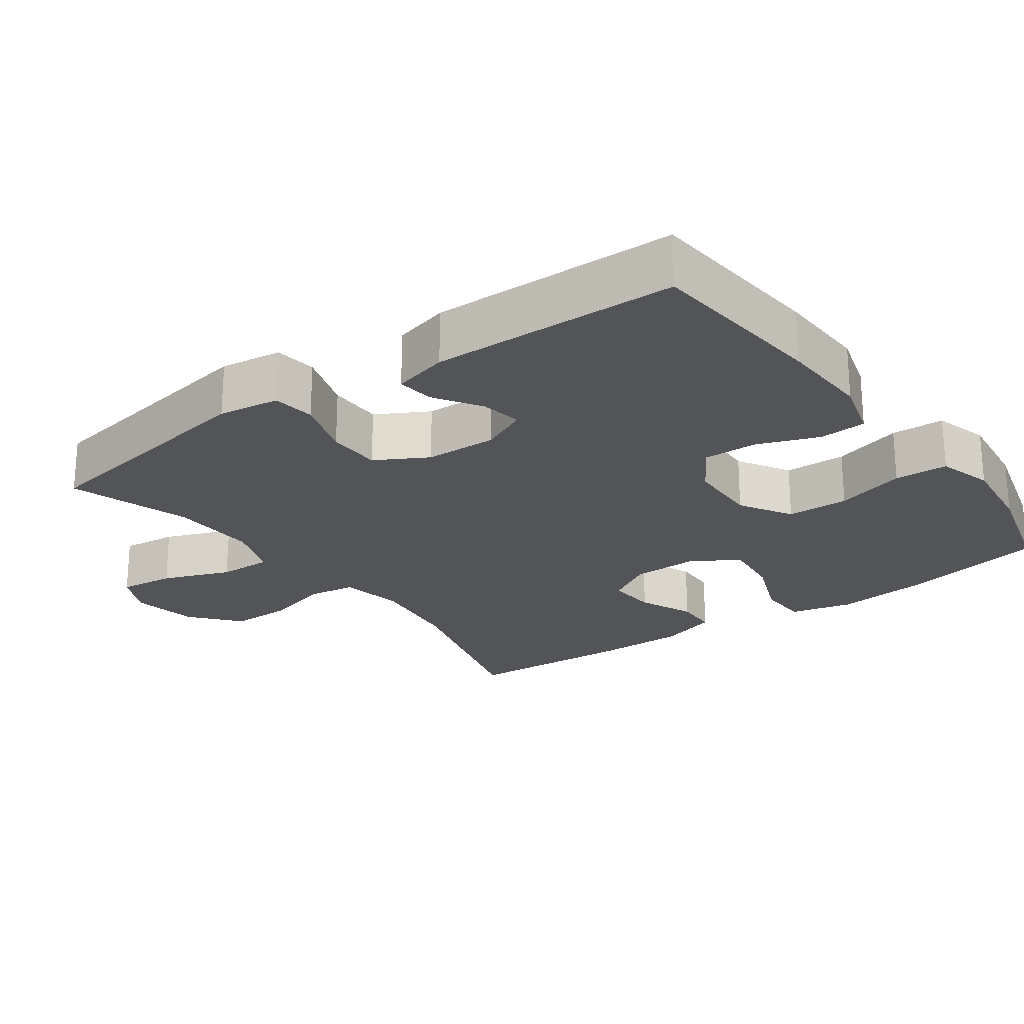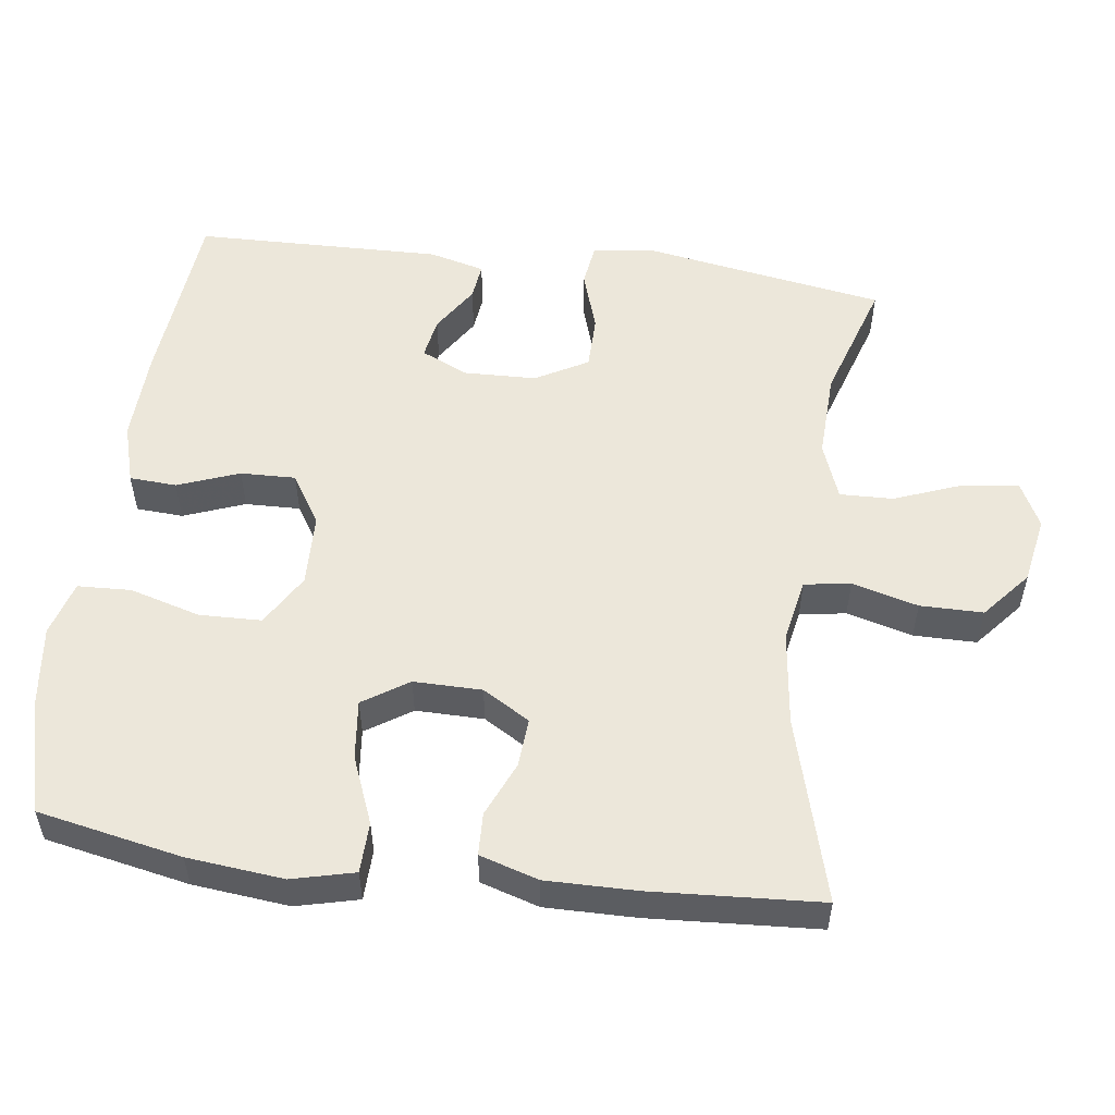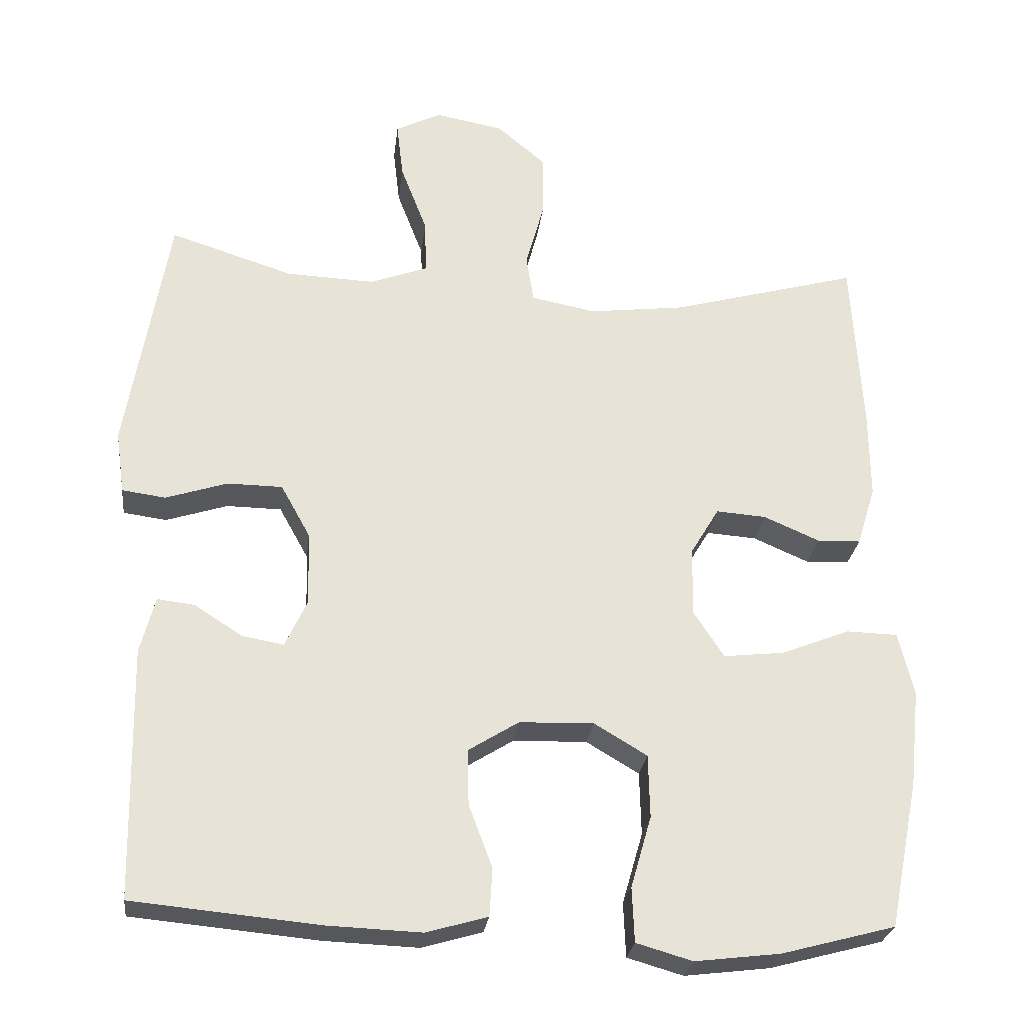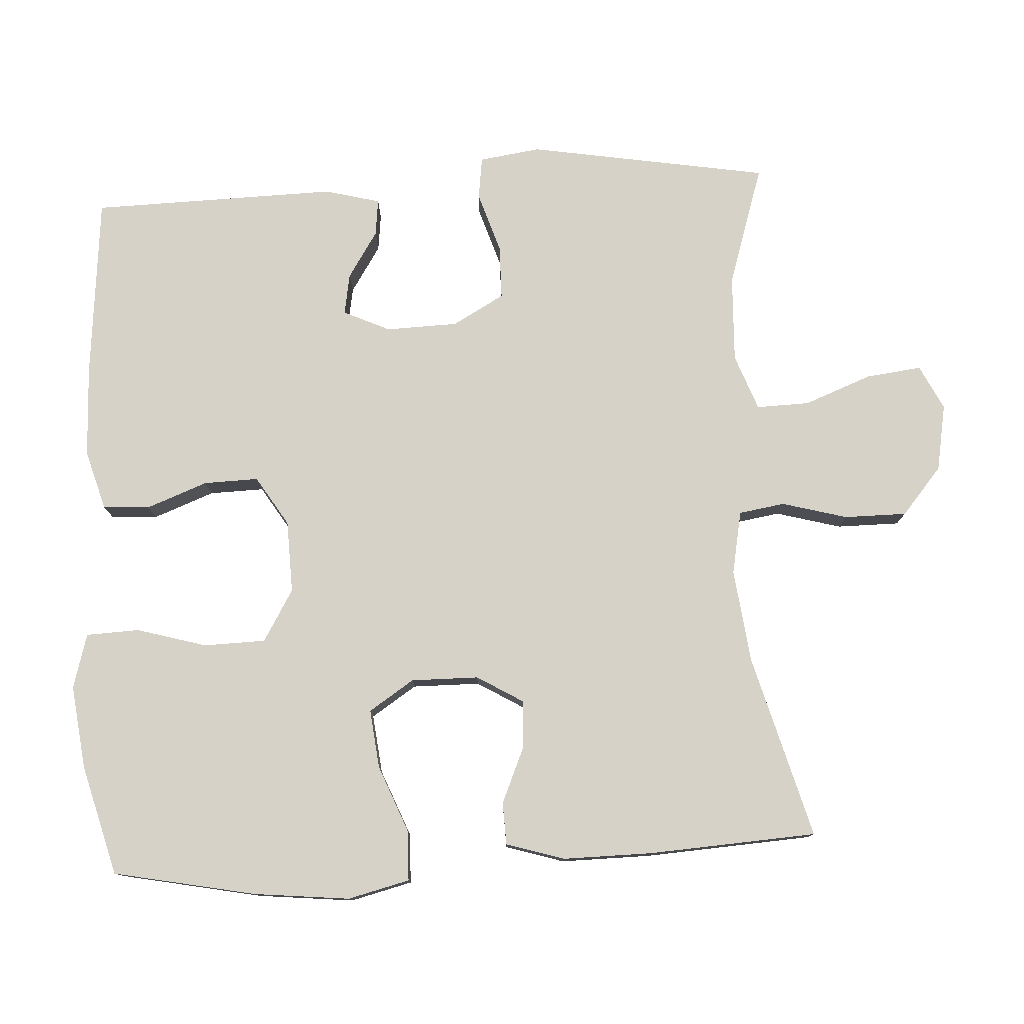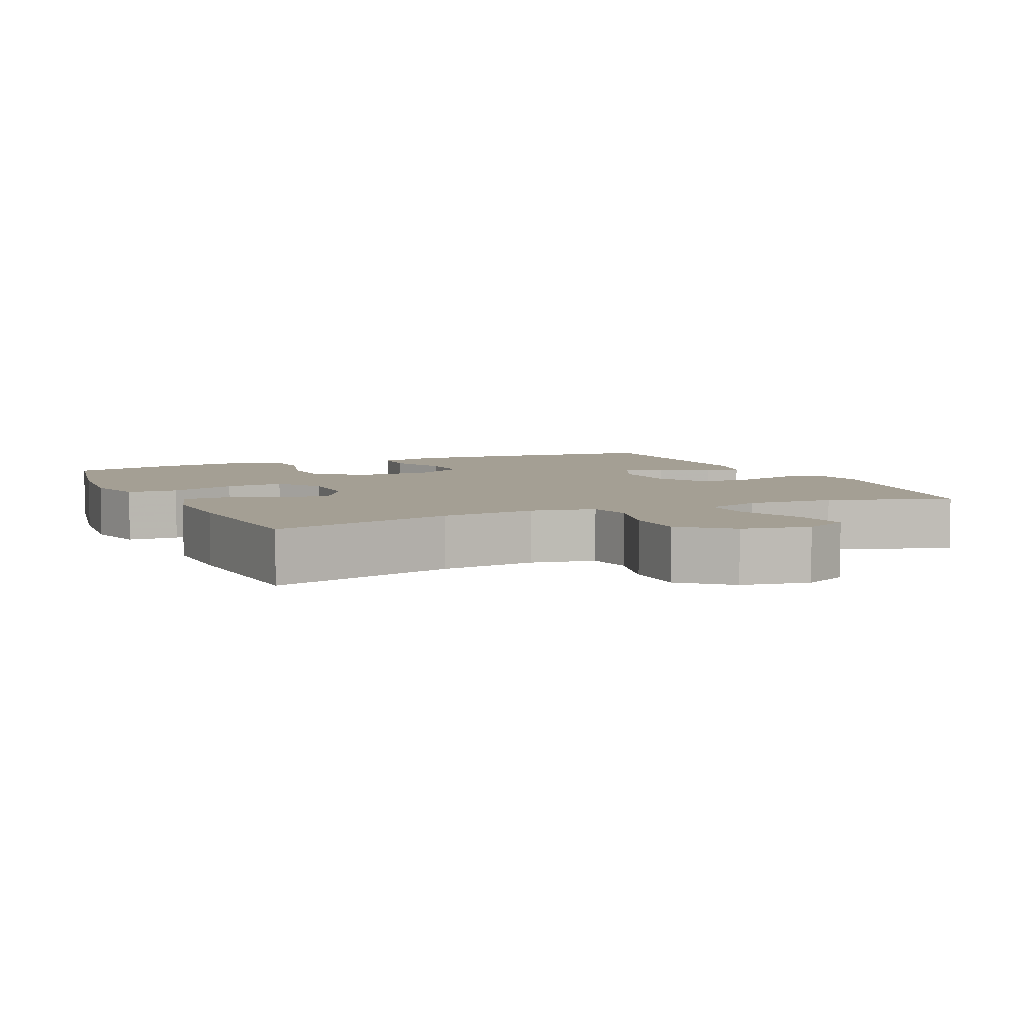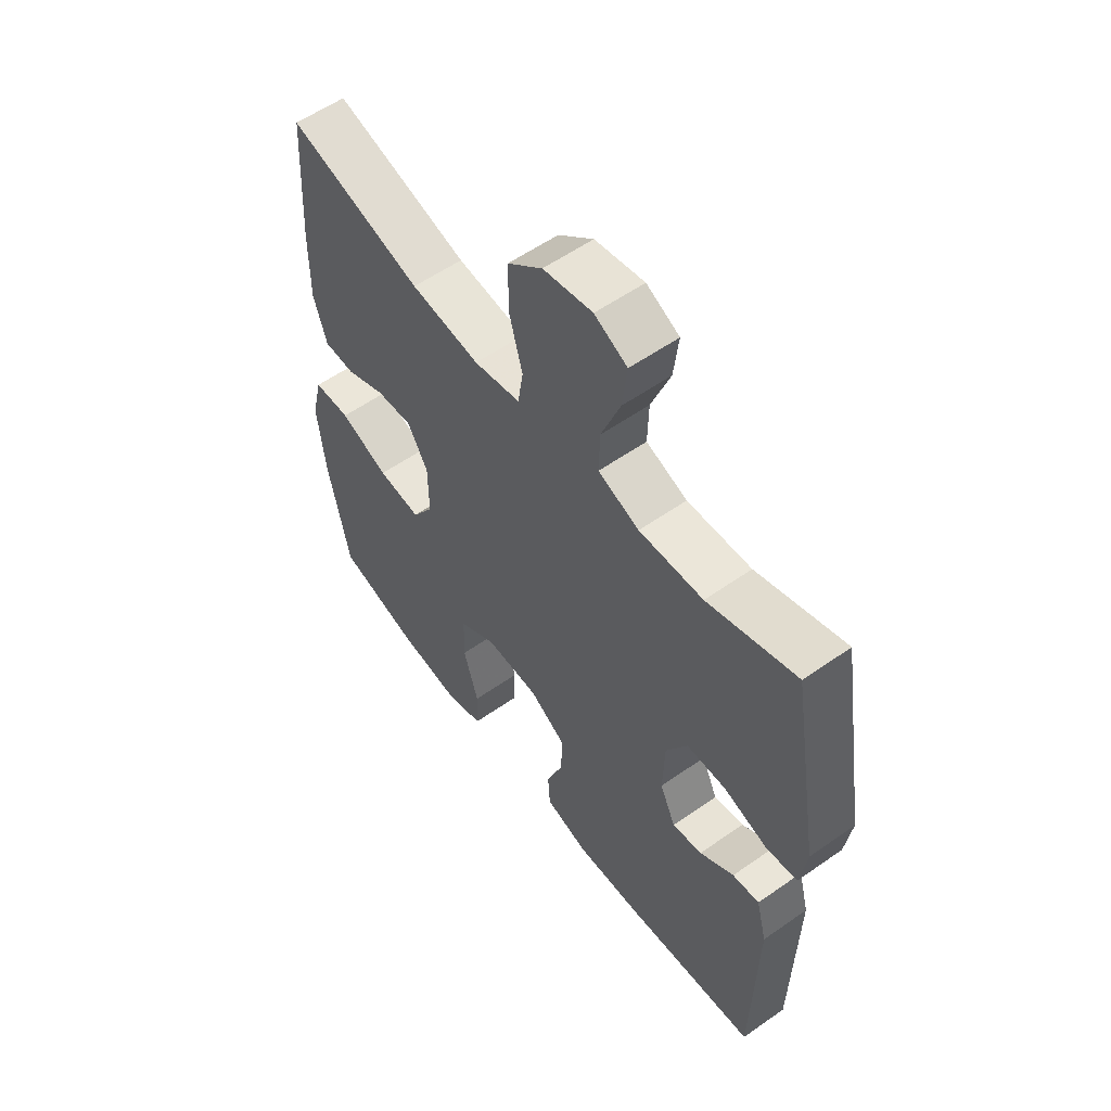
<metadata>
{"format":"obj","ext":"obj","renderer":"f3d","projection":"perspective","resolution":1024,"background":"white","views":[{"elev":-23.2,"azim":125.9,"up":"+Y"},{"elev":53.7,"azim":-82.6,"up":"+Y"},{"elev":-26.5,"azim":173.3,"up":"+Z"},{"elev":78.1,"azim":-93.2,"up":"+Y"},{"elev":5.6,"azim":-24.2,"up":"+Y"},{"elev":57.0,"azim":53.8,"up":"+Z"}]}
</metadata>
<code>
v -0.5 0.07 -0.5
v -0.54 0.07 -0.301
v -0.554 0.07 -0.168
v -0.533 0.07 -0.082
v -0.463 0.07 -0.08
v -0.37 0.07 -0.117
v -0.288 0.07 -0.126
v -0.247 0.07 -0.063
v -0.248 0.07 0.031
v -0.287 0.07 0.096
v -0.355 0.07 0.091
v -0.431 0.07 0.058
v -0.49 0.07 0.06
v -0.515 0.07 0.141
v -0.514 0.07 0.266
v -0.5 0.07 0.5
v -0.245 0.07 0.43
v -0.114 0.07 0.414
v -0.026 0.07 0.431
v -0.016 0.07 0.495
v -0.041 0.07 0.586
v -0.041 0.07 0.673
v 0.025 0.07 0.729
v 0.118 0.07 0.746
v 0.18 0.07 0.715
v 0.171 0.07 0.638
v 0.135 0.07 0.544
v 0.133 0.07 0.47
v 0.211 0.07 0.441
v 0.332 0.07 0.446
v 0.5 0.07 0.5
v 0.557 0.07 0.165
v 0.545 0.07 0.08
v 0.486 0.07 0.072
v 0.402 0.07 0.099
v 0.327 0.07 0.098
v 0.287 0.07 0.026
v 0.284 0.07 -0.074
v 0.314 0.07 -0.139
v 0.371 0.07 -0.129
v 0.436 0.07 -0.087
v 0.487 0.07 -0.081
v 0.507 0.07 -0.158
v 0.5 0.07 -0.5
v 0.245 0.07 -0.524
v 0.118 0.07 -0.529
v 0.035 0.07 -0.505
v 0.031 0.07 -0.44
v 0.063 0.07 -0.355
v 0.065 0.07 -0.279
v -0.004 0.07 -0.236
v -0.105 0.07 -0.233
v -0.177 0.07 -0.276
v -0.179 0.07 -0.362
v -0.151 0.07 -0.459
v -0.154 0.07 -0.533
v -0.23 0.07 -0.555
v -0.346 0.07 -0.541
v -0.5 0 -0.5
v -0.54 0 -0.301
v -0.554 0 -0.168
v -0.533 0 -0.082
v -0.463 0 -0.08
v -0.37 0 -0.117
v -0.288 0 -0.126
v -0.247 0 -0.063
v -0.248 0 0.031
v -0.287 0 0.096
v -0.355 0 0.091
v -0.431 0 0.058
v -0.49 0 0.06
v -0.515 0 0.141
v -0.514 0 0.266
v -0.5 0 0.5
v -0.245 0 0.43
v -0.114 0 0.414
v -0.026 0 0.431
v -0.016 0 0.495
v -0.041 0 0.586
v -0.041 0 0.673
v 0.025 0 0.729
v 0.118 0 0.746
v 0.18 0 0.715
v 0.171 0 0.638
v 0.135 0 0.544
v 0.133 0 0.47
v 0.211 0 0.441
v 0.332 0 0.446
v 0.5 0 0.5
v 0.557 0 0.165
v 0.545 0 0.08
v 0.486 0 0.072
v 0.402 0 0.099
v 0.327 0 0.098
v 0.287 0 0.026
v 0.284 0 -0.074
v 0.314 0 -0.139
v 0.371 0 -0.129
v 0.436 0 -0.087
v 0.487 0 -0.081
v 0.507 0 -0.158
v 0.5 0 -0.5
v 0.245 0 -0.524
v 0.118 0 -0.529
v 0.035 0 -0.505
v 0.031 0 -0.44
v 0.063 0 -0.355
v 0.065 0 -0.279
v -0.004 0 -0.236
v -0.105 0 -0.233
v -0.177 0 -0.276
v -0.179 0 -0.362
v -0.151 0 -0.459
v -0.154 0 -0.533
v -0.23 0 -0.555
v -0.346 0 -0.541
f 4 5 6
f 3 4 6
f 2 3 6
f 1 2 6
f 58 1 6
f 57 58 6
f 56 57 6
f 55 56 6
f 54 55 6
f 53 54 6 7
f 52 53 7 8
f 51 52 8 9
f 50 51 9 10
f 47 48 49
f 46 47 49
f 45 46 49
f 44 45 49
f 43 44 49
f 42 43 49
f 41 42 49
f 40 41 49
f 39 40 49 50
f 38 39 50 10
f 33 34 35
f 32 33 35
f 31 32 35
f 30 31 35
f 29 30 35 36
f 28 29 36 37
f 25 26 27
f 24 25 27
f 23 24 27
f 22 23 27
f 21 22 27
f 20 21 27
f 19 20 27 28
f 15 16 17
f 14 15 17
f 13 14 17
f 12 13 17
f 11 12 17
f 10 11 17 18
f 37 38 10
f 28 37 10
f 19 28 10
f 10 18 19
f 64 63 62
f 64 62 61
f 64 61 60
f 64 60 59
f 64 59 116
f 64 116 115
f 64 115 114
f 64 114 113
f 64 113 112
f 65 64 112 111
f 66 65 111 110
f 67 66 110 109
f 68 67 109 108
f 107 106 105
f 107 105 104
f 107 104 103
f 107 103 102
f 107 102 101
f 107 101 100
f 107 100 99
f 107 99 98
f 108 107 98 97
f 68 108 97 96
f 93 92 91
f 93 91 90
f 93 90 89
f 93 89 88
f 94 93 88 87
f 95 94 87 86
f 85 84 83
f 85 83 82
f 85 82 81
f 85 81 80
f 85 80 79
f 85 79 78
f 86 85 78 77
f 75 74 73
f 75 73 72
f 75 72 71
f 75 71 70
f 75 70 69
f 76 75 69 68
f 68 96 95
f 68 95 86
f 68 86 77
f 77 76 68
f 1 59 60 2
f 2 60 61 3
f 3 61 62 4
f 4 62 63 5
f 5 63 64 6
f 6 64 65 7
f 7 65 66 8
f 8 66 67 9
f 9 67 68 10
f 10 68 69 11
f 11 69 70 12
f 12 70 71 13
f 13 71 72 14
f 14 72 73 15
f 15 73 74 16
f 16 74 75 17
f 17 75 76 18
f 18 76 77 19
f 19 77 78 20
f 20 78 79 21
f 21 79 80 22
f 22 80 81 23
f 23 81 82 24
f 24 82 83 25
f 25 83 84 26
f 26 84 85 27
f 27 85 86 28
f 28 86 87 29
f 29 87 88 30
f 30 88 89 31
f 31 89 90 32
f 32 90 91 33
f 33 91 92 34
f 34 92 93 35
f 35 93 94 36
f 36 94 95 37
f 37 95 96 38
f 38 96 97 39
f 39 97 98 40
f 40 98 99 41
f 41 99 100 42
f 42 100 101 43
f 43 101 102 44
f 44 102 103 45
f 45 103 104 46
f 46 104 105 47
f 47 105 106 48
f 48 106 107 49
f 49 107 108 50
f 50 108 109 51
f 51 109 110 52
f 52 110 111 53
f 53 111 112 54
f 54 112 113 55
f 55 113 114 56
f 56 114 115 57
f 57 115 116 58
f 58 116 59 1

</code>
